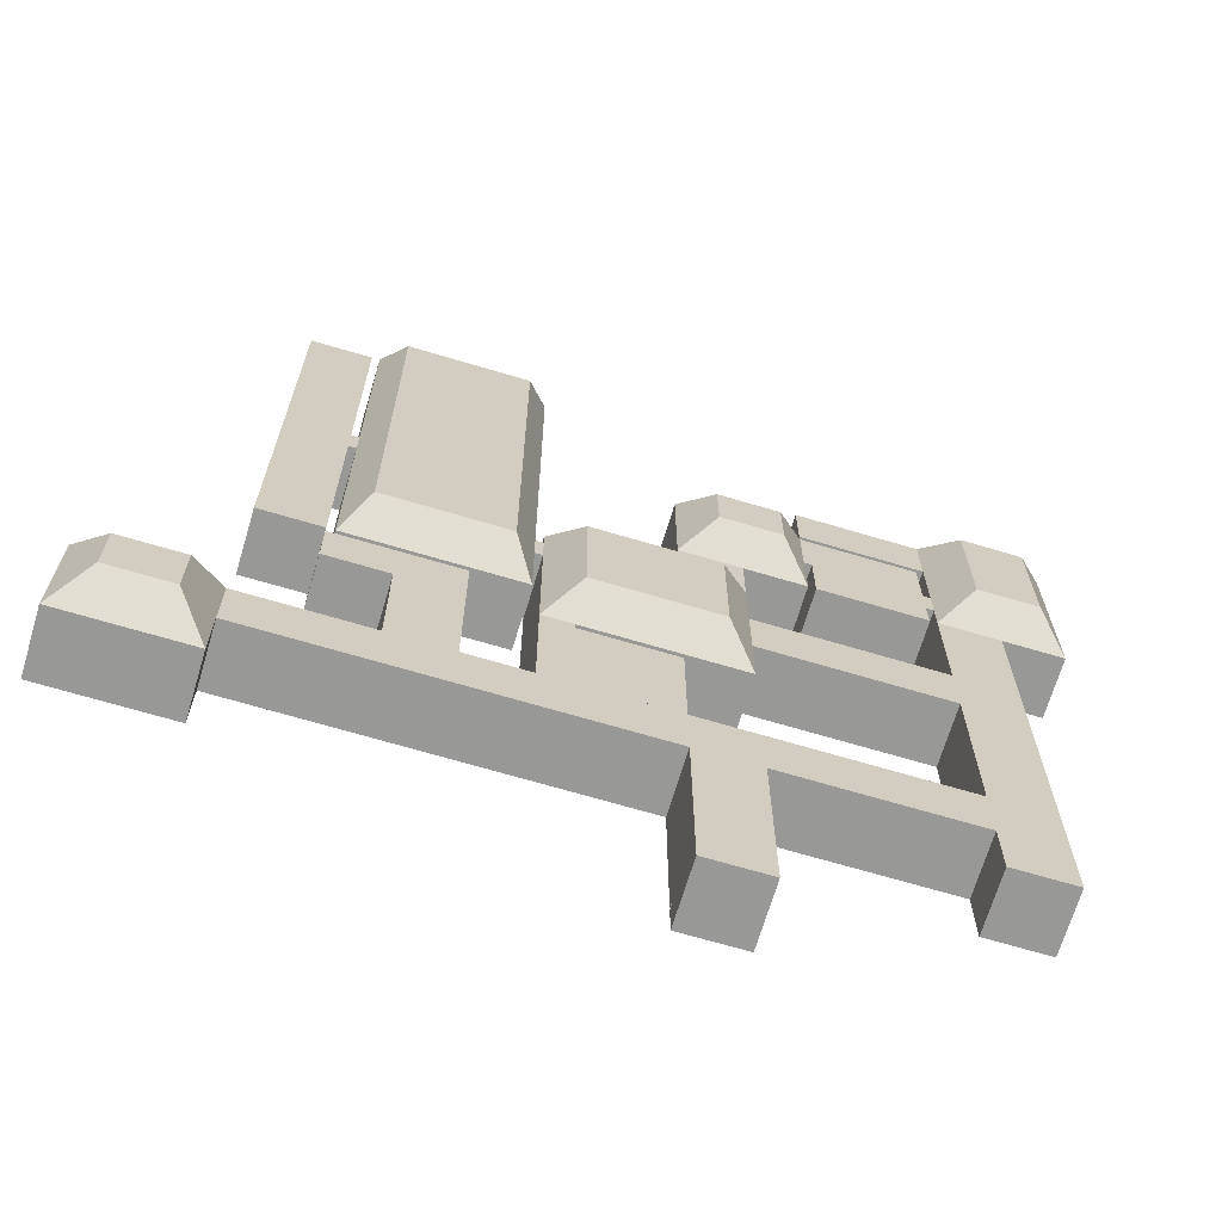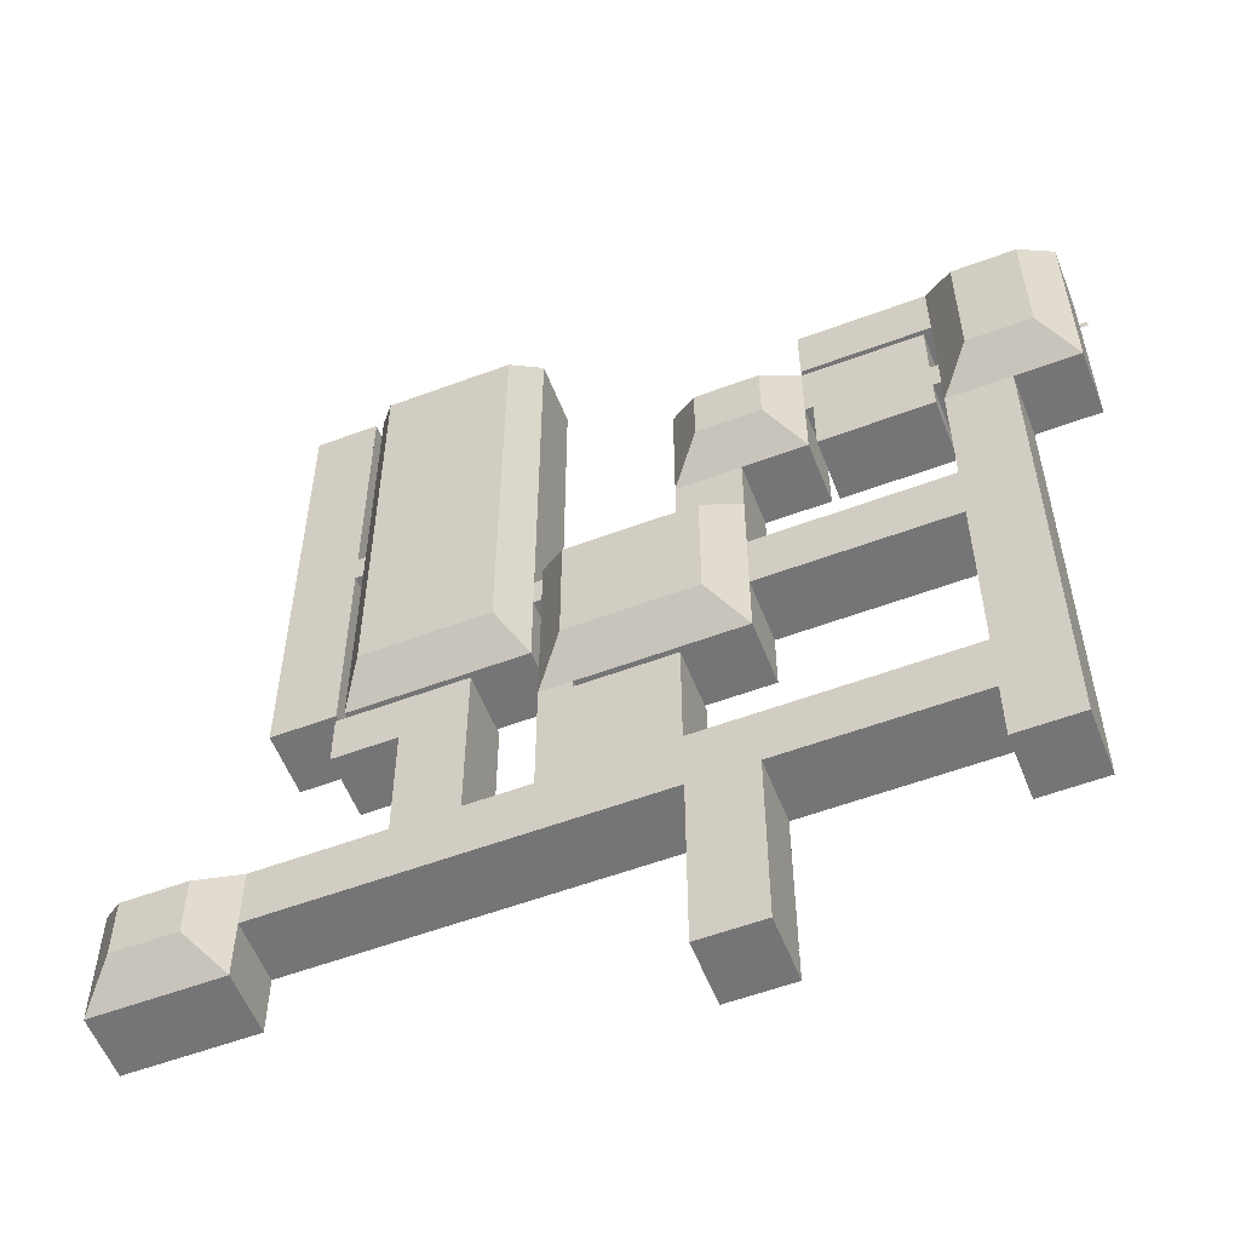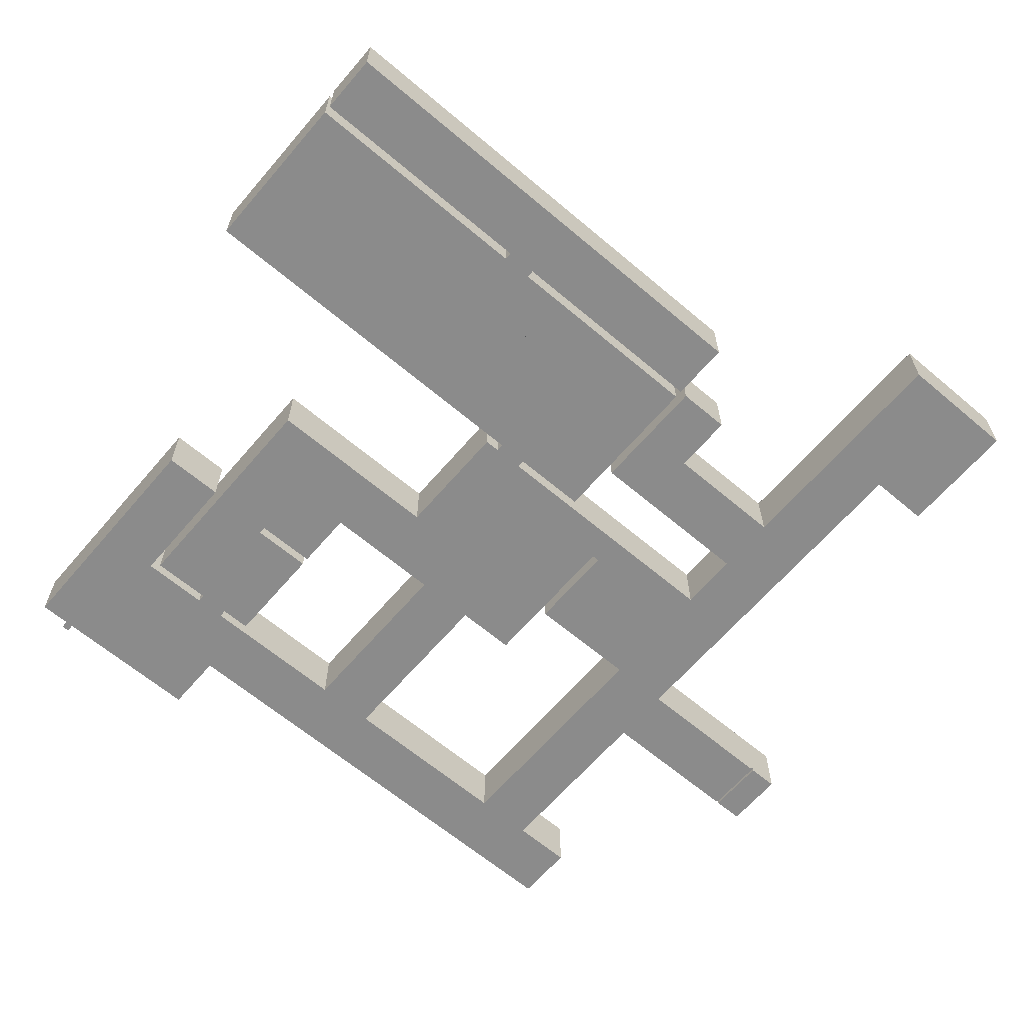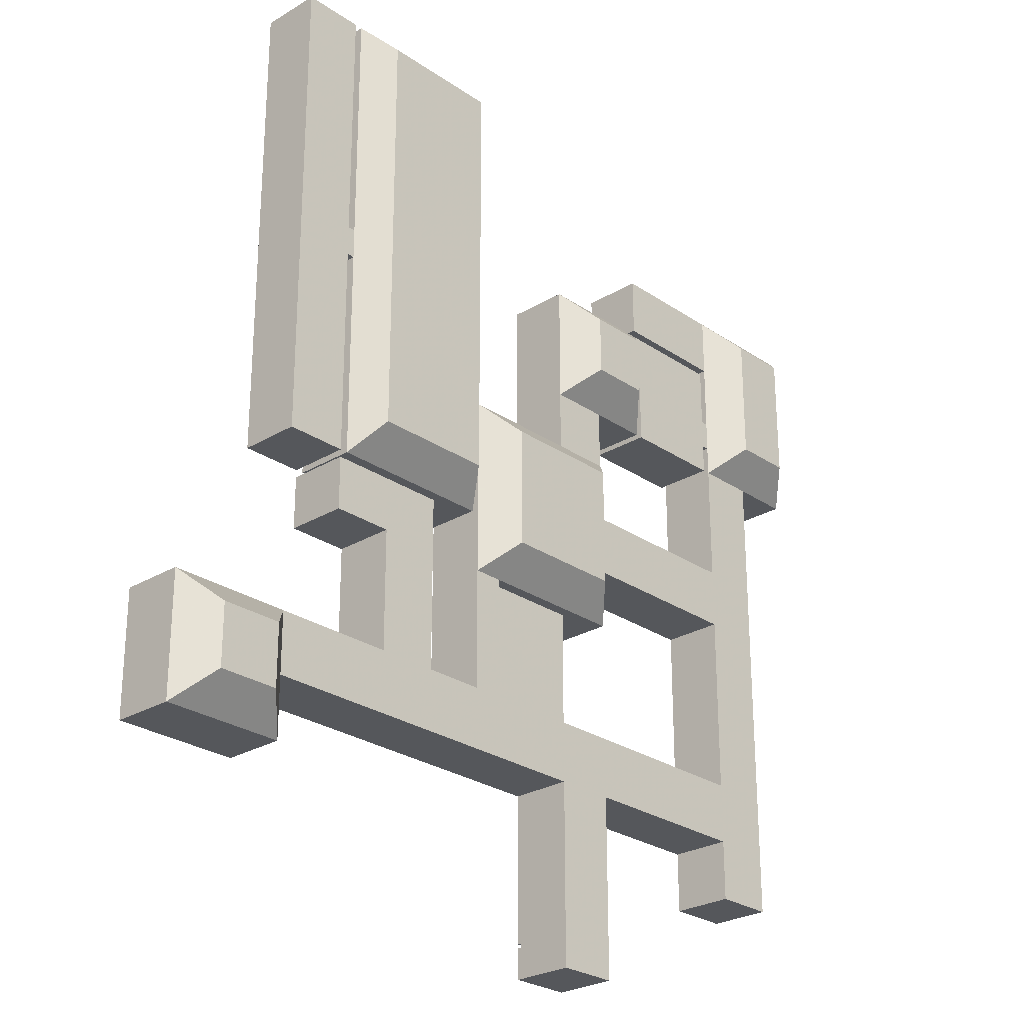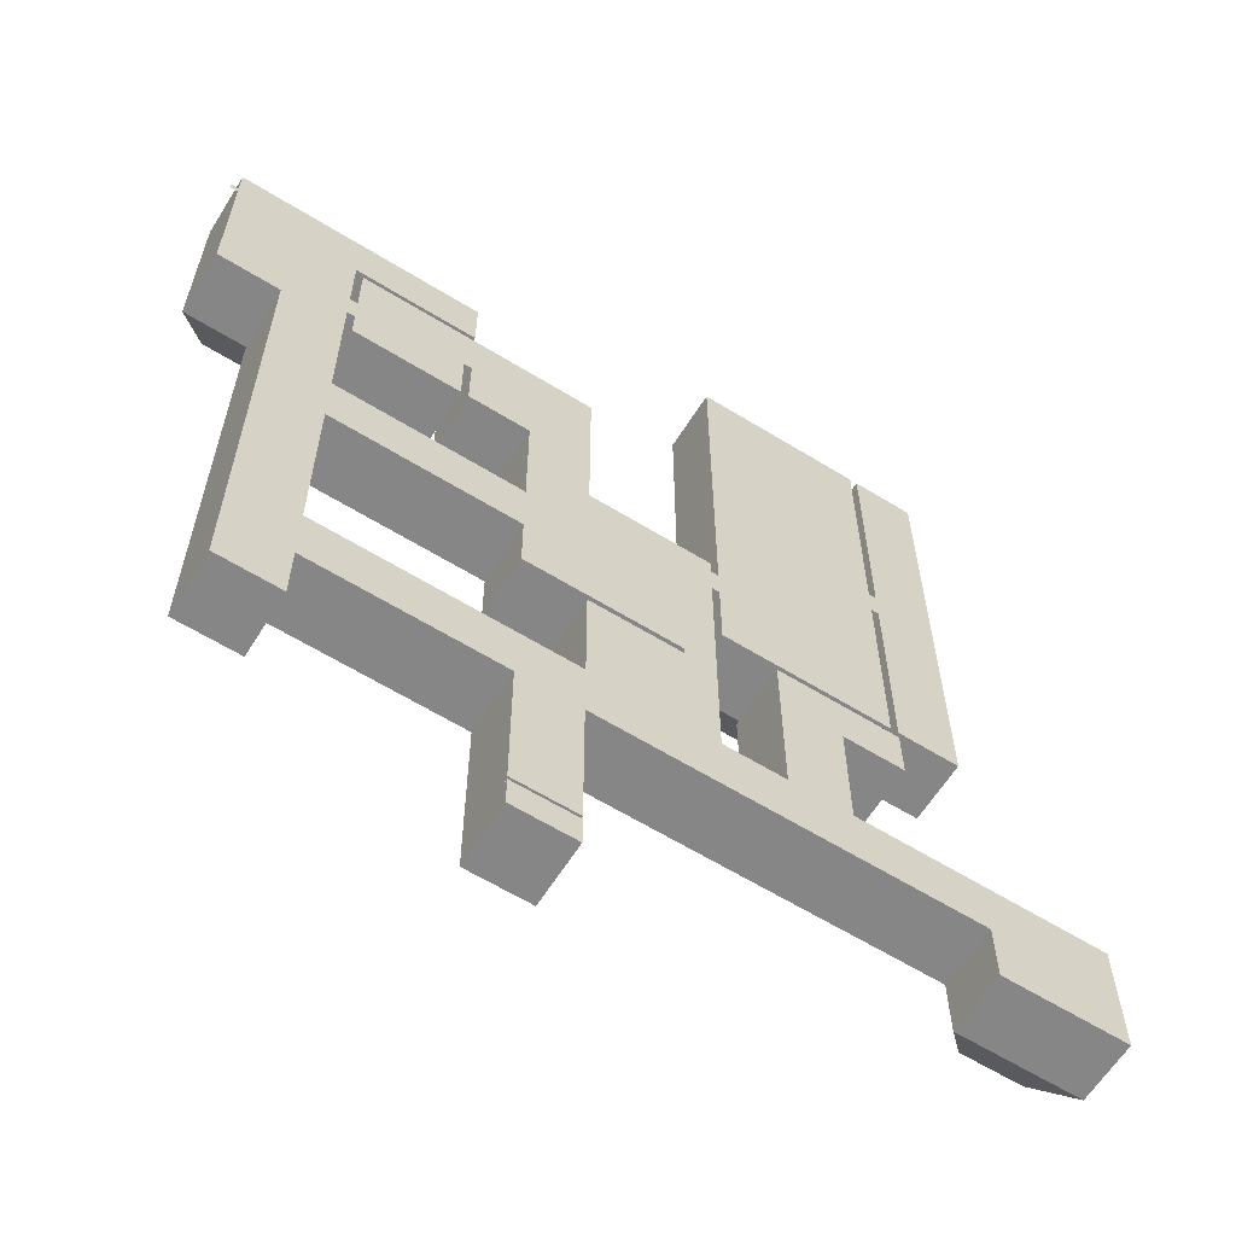
<metadata>
{"format":"obj","ext":"obj","renderer":"f3d","projection":"perspective","resolution":1024,"background":"white","views":[{"elev":-68.5,"azim":163.4,"up":"+Z"},{"elev":-56.6,"azim":-158.7,"up":"+Z"},{"elev":-63.8,"azim":49.5,"up":"+Y"},{"elev":-26.5,"azim":133.2,"up":"+Z"},{"elev":-62.1,"azim":-32.0,"up":"+Z"}]}
</metadata>
<code>
g Room1
v -2816 256 1024
v -2816 0 1024
v -2688 0 1024
v -2688 256 1024
v -2816 256 -256
v -2816 0 -256
v -2816 0 -128
v -2816 256 -128
v -3072 256 1792
v -3072 0 1792
v -3072 0 1664
v -3072 256 1664
v -2048 256 1280
v -2048 0 1280
v -2176 0 1280
v -2176 256 1280
v -2816 256 384
v -2816 0 384
v -2816 0 896
v -2816 256 896
v -2944 256 -256
v -2944 0 -256
v -2816 256 1408
v -2816 0 1408
v -2816 0 1792
v -2816 256 1792
v -2816 0 -0
v -2816 256 -0
v -2176 256 1024
v -2176 0 1024
v -2048 0 1024
v -2048 256 1024
v -2688 0 1280
v -2688 256 1280
v -3072 256 -256
v -3072 0 -256
v -3072 256 -128
v -2816 256 256
v -2816 256 1280
v -2816 0 1280
v -2816 0 256
v -3072 0 -128
f 1 2 3 4
f 5 6 7 8
f 9 10 11 12
f 13 14 15 16
f 17 18 19 20
f 21 22 6 5
f 23 24 25 26
f 8 7 27 28
f 29 30 31 32
f 33 34 16 15
f 35 36 22 21
f 26 9 12 37 35 21 5 8 28 38 17 20 1 39 23
f 14 31 32 13
f 34 33 40 39
f 39 40 24 23
f 4 3 30 29
f 38 41 18 17
f 41 27 28 38
f 20 19 2 1
f 12 11 42 37
f 31 30 3 2 40 33 15 14
f 10 25 26 9
f 6 22 36 42 11 10 25 24 40 2 19 18 41 27 7
f 13 16 34 39 1 4 29 32
f 37 42 36 35
g Room2
v -1536 256 736
v -1536 0 736
v -1664 0 736
v -1664 256 736
v -1920 256 256
v -1920 0 256
v -2688 0 256
v -2688 256 256
v -1408 256 736
v -1408 0 736
v -1664 256 -0
v -1664 0 -0
v -1280 0 -0
v -1280 256 -0
v -1792 256 608
v -1792 0 608
v -1792 0 384
v -1792 256 384
v -2048 0 -0
v -1792 0 -0
v -1792 256 -0
v -2048 256 -0
v -256 0 256
v -640 0 256
v -640 256 256
v -256 256 256
v -1408 0 768
v -1280 0 768
v -1280 0 736
v -384 0 -0
v -384 256 -0
v -1280 256 256
v -1280 256 384
v -1280 256 736
v -1792 256 736
v -1792 256 256
v -2688 256 -0
v -2688 0 -0
v -2176 0 -0
v -2176 256 -0
v -1280 256 768
v -1408 256 768
v -1280 0 256
v -1280 0 384
v -2816 0 256
v -2816 256 256
v -1792 0 256
v -1024 0 256
v -768 0 256
v -768 256 256
v -1024 256 256
v -256 0 -0
v -256 256 -0
v -2816 0 -0
v -1152 0 256
v -1792 0 736
v -1152 256 256
v -2816 256 -0
f 43 44 45 46
f 47 48 49 50
f 51 52 44 43
f 53 54 55 56
f 57 58 59 60
f 61 62 63 64
f 65 66 67 68
f 52 69 70 71
f 56 55 72 73
f 74 75 76 51 43 46 77 57 60 78
f 79 80 81 82
f 69 70 83 84
f 82 81 61 64
f 74 85 86 75
f 50 49 87 88
f 76 83 84 51
f 60 59 89 78
f 90 91 92 93
f 94 65 68 95
f 94 72 55 54 62 61 81 80 96 87 49 48 89 85 97 90 91 66 65
f 77 98 58 57
f 68 67 92 93 99 74 78 47 50 88 100 79 82 64 63 53 56 73 95
f 78 89 48 47
f 73 72 94 95
f 100 96 80 79
f 67 66 91 92
f 89 59 58 98 45 44 52 71 86 85
f 99 97 85 74
f 93 90 97 99
f 63 62 54 53
f 69 52 51 84
f 86 71 70 83 76 75
f 46 45 98 77
g Room3
v -512 256 896
v -512 0 896
v -512 0 992
v -512 256 992
v -896 0 992
v -1024 0 992
v -1024 256 992
v -896 256 992
v -1024 256 864
v -1024 0 864
v -1024 256 768
v -1024 0 768
v -1024 0 640
v -1024 256 640
v -1024 0 384
v -1024 256 384
v -1024 0 256
v -768 0 768
v -768 0 640
v -768 0 384
v -768 0 256
v -768 256 256
v -768 256 384
v -768 256 640
v -768 256 768
v -1024 256 256
v -640 0 992
v -640 256 992
v -640 0 768
v -640 256 768
v -512 0 768
v -512 256 768
f 101 102 103 104
f 105 106 107 108
f 109 107 106 110
f 111 109 110 112
f 111 112 113 114
f 115 116 114 113
f 117 115 113 112 118 119 120 121
f 122 123 124 125 111 114 116 126
f 104 103 127 128
f 124 119 118 125
f 125 118 129 130
f 127 105 108 128
f 130 129 131 132
f 101 132 131 102
f 123 120 119 124
f 122 121 120 123
f 103 102 131 129 118 112 110 106 105 127
f 104 128 108 107 109 111 125 130 132 101
f 116 115 117 126
g Room4
v -2048 256 1664
v -2048 0 1664
v -2048 0 1536
v -2048 256 1536
v -2944 384 2464
v -2816 256 2592
v -3200 256 2592
v -3328 256 2592
v -3200 384 2464
v -2656 256 2304
v -2656 0 2304
v -2784 0 2304
v -2784 256 2304
v -2336 0 2048
v -2304 0 2048
v -2304 256 2048
v -2336 256 2048
v -2048 256 1792
v -2048 0 1792
v -1792 256 1792
v -1792 256 1536
v -1792 256 1664
v -2784 0 1920
v -2784 0 1792
v -2784 256 1792
v -2784 256 1920
v -2336 256 1920
v -2336 0 1920
v -2304 256 2304
v -2304 0 2304
v -2336 0 2304
v -2336 256 2304
v -3328 0 2592
v -3328 0 2464
v -3328 128 2464
v -3328 160 2464
v -3328 256 2464
v -3200 384 1920
v -2944 384 1920
v -2784 256 2048
v -2816 256 2048
v -2816 256 1920
v -2304 256 1792
v -2304 256 1920
v -2304 0 1920
v -2304 0 1792
v -1920 384 2176
v -1792 256 2304
v -1920 256 2304
v -2176 384 2176
v -2816 0 1920
v -2176 256 1792
v -2176 0 1792
v -2176 384 1920
v -1920 384 1920
v -3200 0 2592
v -1792 256 2176
v -1792 0 2176
v -1792 0 2304
v -2816 256 2208
v -2816 0 2208
v -2816 0 2336
v -2816 256 2336
v -2816 256 1792
v -2816 256 2176
v -2784 256 2176
v -2656 256 1792
v -2464 256 1792
v -2336 256 1792
v -2656 0 1792
v -2816 0 2592
v -3328 256 1920
v -3328 0 1920
v -3328 0 1792
v -3328 256 1792
v -2816 0 2048
v -2816 0 2176
v -3328 256 2432
v -3328 160 2432
v -1920 0 2304
v -2816 0 1792
v -3072 0 1792
v -3200 0 1792
v -3328 0 2432
v -1792 0 1536
v -1792 0 1792
v -1792 0 1664
v -2336 0 1792
v -2464 0 1792
v -3200 256 1792
v -3072 256 1792
v -3328 128 2432
v -2784 0 2048
v -3360 0 2432
v -3360 0 2464
v -2784 0 2176
f 133 134 135 136
f 137 138 139 140 141
f 142 143 144 145
f 146 147 148 149
f 150 151 134 133
f 152 150 133 136 153 154
f 155 156 157 158
f 159 160 146 149
f 161 162 163 143 142 164
f 140 165 166 167 168 169
f 170 171 137 141
f 158 172 173 174
f 175 176 177 178
f 179 180 181 161 182
f 183 155 158 174
f 184 185 151 150
f 186 187 179 182
f 139 188 165 140
f 161 164 149 148
f 189 190 191 180
f 192 193 194 195
f 171 196 174 173 197 192 195 138 137
f 164 142 145 198 172 158 157 199 200 201 159 149
f 157 156 202 199
f 194 203 138 195
f 204 205 206 207
f 173 208 209 197
f 210 169 168 211
f 180 191 212 181
f 197 209 193 192
f 213 214 215 206 205 216 166 165 188 203 194 193 209 208 183
f 148 147 177 176
f 217 135 134 151 218 219
f 135 217 153 136
f 218 151 185 178 177 147 162 212 191 190
f 175 178 185 184
f 186 175 184 150 152 187
f 187 152 189 180 179
f 201 220 160 159
f 200 221 220 201
f 199 202 221 200
f 207 206 215 222
f 222 215 214 223
f 224 167 166 216
f 147 146 163 162
f 211 168 167 224
f 141 140 169 210 204 207 170
f 204 210 211 224 216 205
f 225 208 173 172
f 166 216 226 227
f 181 212 162 161
f 170 207 222 223 196 171
f 182 161 148 176 175 186
f 153 217 219 154
f 198 228 225 172
f 145 144 228 198
f 154 219 218 152
f 220 221 202 156 155 225 228 144 143 163 146 160
f 138 203 188 139
f 213 183 174 196
f 183 208 225 155
f 152 218 190 189
g Room5
v -672 0 3072
v -1088 0 3072
v -1120 0 3072
v -1120 256 3072
v -672 256 3072
v -1152 384 1152
v -640 384 1152
v -640 384 2944
v -1152 384 2944
v -768 0 1920
v -640 0 1920
v -544 0 1920
v -544 0 1792
v -544 0 1152
v -544 0 1024
v -640 0 1024
v -768 0 1024
v -544 256 1792
v -544 256 1152
v -1248 256 1216
v -1248 0 1216
v -1248 0 1152
v -1248 256 1152
v -544 0 2048
v -544 0 2176
v -544 256 2176
v -544 256 2048
v -1248 0 1024
v -1248 256 1024
v -544 0 2944
v -544 256 2944
v -544 0 3072
v -544 256 3072
v -640 0 2048
v -1248 256 3072
v -640 0 3072
v -640 0 2688
v -960 0 2688
v -1088 0 2688
v -1248 0 3072
v -1248 0 2944
v -1248 256 2944
v -1216 0 1024
v -1216 256 1024
v -1248 256 1344
v -1248 0 1344
v -544 256 1024
v -1248 0 1568
v -1248 0 1472
v -1248 256 1472
v -1248 256 1568
v -544 256 1920
v -640 0 2560
v -768 0 2560
v -960 0 2560
v -1088 0 1472
v -1088 0 1344
v -640 256 1024
v -960 0 1024
v -960 0 1344
f 229 230 231 232 233
f 234 235 236 237
f 238 239 240 241 242 243 244 245
f 242 241 246 247
f 248 249 250 251
f 252 253 254 255
f 251 250 256 257
f 253 258 259 254
f 258 260 261 259
f 262 252 240 239
f 236 261 233 232 263 237
f 230 229 264 265 266 267
f 263 268 269 270
f 257 256 271 272
f 273 274 249 248
f 275 243 242 247
f 276 277 278 279
f 240 252 255 280
f 235 275 247 246 280 255 254 259 261 236
f 270 269 276 279
f 266 265 281 282 283
f 237 263 270 279 278 273 248 251 257 234
f 268 231 230 267 284 277 276 269
f 232 231 268 263
f 277 274 273 278
f 277 284 285 274
f 244 286 272 271 287 245
f 234 257 272 286 275 235
f 241 240 280 246
f 233 261 260 264 229
f 245 287 288 283 282 238
f 288 285 284 267 266 283
f 264 260 258 253 252 262 281 265
f 239 238 282 281 262
f 286 244 243 275
f 287 271 256 250 249 274 285 288
g Room6
v -256 0 2816
v -256 256 2816
v -256 256 2048
v -256 0 2048
v -384 256 1024
v -384 0 1024
v -256 0 1024
v -256 256 1024
v -544 0 1920
v -544 0 2048
v -512 0 2048
v -512 0 1920
v -512 256 1152
v -512 0 1152
v -512 0 1024
v -512 256 1024
v -512 0 1792
v -512 256 1792
v -512 256 1920
v -384 256 3072
v -384 0 3072
v -512 0 3072
v -512 256 3072
v -256 256 3072
v -256 0 3072
v -544 256 1920
v -512 0 2176
v -512 256 2048
v -512 256 2176
v -544 256 2048
v -256 256 1152
v -256 256 2944
v -512 256 2944
v -256 0 2944
v -512 0 2944
v -256 0 1152
f 289 290 291 292
f 293 294 295 296
f 297 298 299 300
f 301 302 303 304
f 300 305 306 307
f 308 309 310 311
f 312 313 309 308
f 297 300 307 314
f 315 299 316 317
f 318 314 307 316
f 304 293 296 319 291 290 320 312 308 311 321 317 316 307 306 301
f 305 302 301 306
f 290 289 322 320
f 310 323 321 311
f 318 316 299 298
f 320 322 313 312
f 296 295 324 319
f 319 324 292 291
f 295 294 303 302 305 300 299 315 323 310 309 313 322 289 292 324
f 304 303 294 293
f 323 315 317 321
g Room7
v -1248 0 1344
v -1280 0 1344
v -1280 0 1472
v -1248 0 1472
v -1248 256 1472
v -1280 256 1472
v -1280 256 1344
v -1248 256 1344
v -1664 256 1536
v -1664 0 1536
v -1792 0 1536
v -1792 256 1536
v -1408 384 896
v -1280 256 768
v -1280 256 896
v -1280 256 1120
v -1280 256 1216
v -1280 256 1536
v -1408 384 1408
v -1920 384 896
v -1920 384 1408
v -2048 256 768
v -1920 256 768
v -1536 256 768
v -1408 256 768
v -2048 256 1536
v -2048 256 1408
v -2048 256 1280
v -2048 256 1024
v -2048 256 896
v -2048 0 1024
v -2048 0 896
v -1920 0 768
v -1664 0 768
v -1536 0 768
v -1280 0 1120
v -1280 0 896
v -2048 0 1280
v -1664 0 1280
v -2048 0 768
v -1280 0 1216
v -1408 256 1536
v -1408 0 1536
v -1280 0 1536
v -2048 0 1408
v -1280 0 768
v -2048 0 1536
v -1408 0 768
f 325 326 327 328
f 329 330 331 332
f 326 325 332 331
f 333 334 335 336
f 337 338 339 340 341 331 330 342 343
f 344 337 343 345
f 344 346 347 348 349 338 337
f 345 350 351 352 353 354 346 344
f 353 355 356 354
f 347 357 358 359 348
f 360 340 339 361
f 362 363 358 357 364 356 355
f 340 360 365 341
f 366 367 334 333
f 346 364 357 347
f 327 368 342 330
f 351 369 362 352
f 370 361 339 338
f 343 342 366 333 336 350 345
f 334 363 362 369 371 335
f 328 327 330 329
f 342 368 367 366
f 348 359 372 349
f 354 356 364 346
f 334 367 368 327 326 365 360 361 370 372 359 358 363
f 341 365 326 331
f 350 371 369 351
g Room8
v -2688 256 2336
v -2688 0 2336
v -2432 0 2336
v -2432 256 2336
v -2304 0 2336
v -2304 256 2336
v -2304 256 2592
v -2432 256 2592
v -2816 256 2592
v -2816 256 2336
v -2304 256 2464
v -2816 0 2336
v -2816 0 2592
v -2432 0 2592
v -2304 0 2592
v -2304 0 2464
f 373 374 375 376
f 376 375 377 378
f 379 380 381 382 373 376 378 383
f 377 375 374 384 385 386 387 388
f 379 387 386 380
f 383 388 387 379
f 380 386 385 381
f 382 384 374 373
f 378 377 388 383
g Room9
v 128 256 256
v 128 0 256
v -256 0 256
v -256 256 256
v -128 384 -128
v 128 384 -128
v 128 384 128
v -128 384 128
v 256 0 -256
v 128 0 -256
v -128 0 -256
v -256 0 -256
v -256 0 -128
v -256 0 -0
v 256 0 256
v 256 0 128
v 256 0 -128
v 256 256 128
v 256 256 256
v 256 256 -256
v 256 256 -128
v -256 256 -256
v -128 256 -256
v 128 256 -256
v -256 256 -0
v -256 256 -128
f 389 390 391 392
f 393 394 395 396
f 397 398 399 400 401 402 391 390 403 404 405
f 406 404 403 407
f 408 397 405 409
f 393 410 411 412 408 394
f 411 399 398 412
f 410 400 399 411
f 394 408 409 406 407 395
f 409 405 404 406
f 413 402 401 414
f 412 398 397 408
f 414 401 400 410
f 395 407 389 392 396
f 407 403 390 389
f 396 392 413 414 410 393
g Room10
v -1792 0 -640
v -1792 0 -768
v -1920 0 -768
v -2048 0 -768
v -2048 0 -640
v -2048 0 -0
v -1792 0 -0
v -1792 0 -128
v -1792 0 -624
v -2048 0 -624
v -2048 0 -128
v -2048 16 -624
v -2048 256 -624
v -2048 256 -128
v -1792 256 -768
v -1792 16 -640
v -1792 256 -640
v -1792 256 -128
v -1792 256 -624
v -1792 16 -624
v -2048 16 -640
v -2048 256 -0
v -1920 256 -768
v -1792 256 -0
v -2048 256 -640
v -2048 256 -768
f 415 416 417 418 419
f 420 421 422 423 424 425
f 425 424 426 427 428
f 429 416 415 430 431
f 432 433 434 423 422
f 434 430 435 426
f 436 420 425 428
f 437 417 416 429
f 438 436 428 427 439 440 437 429 431 433 432
f 424 423 434 426
f 432 422 421 438
f 415 419 435 430
f 439 435 419 418 440
f 439 427 426 435
f 440 418 417 437
f 433 431 430 434

</code>
